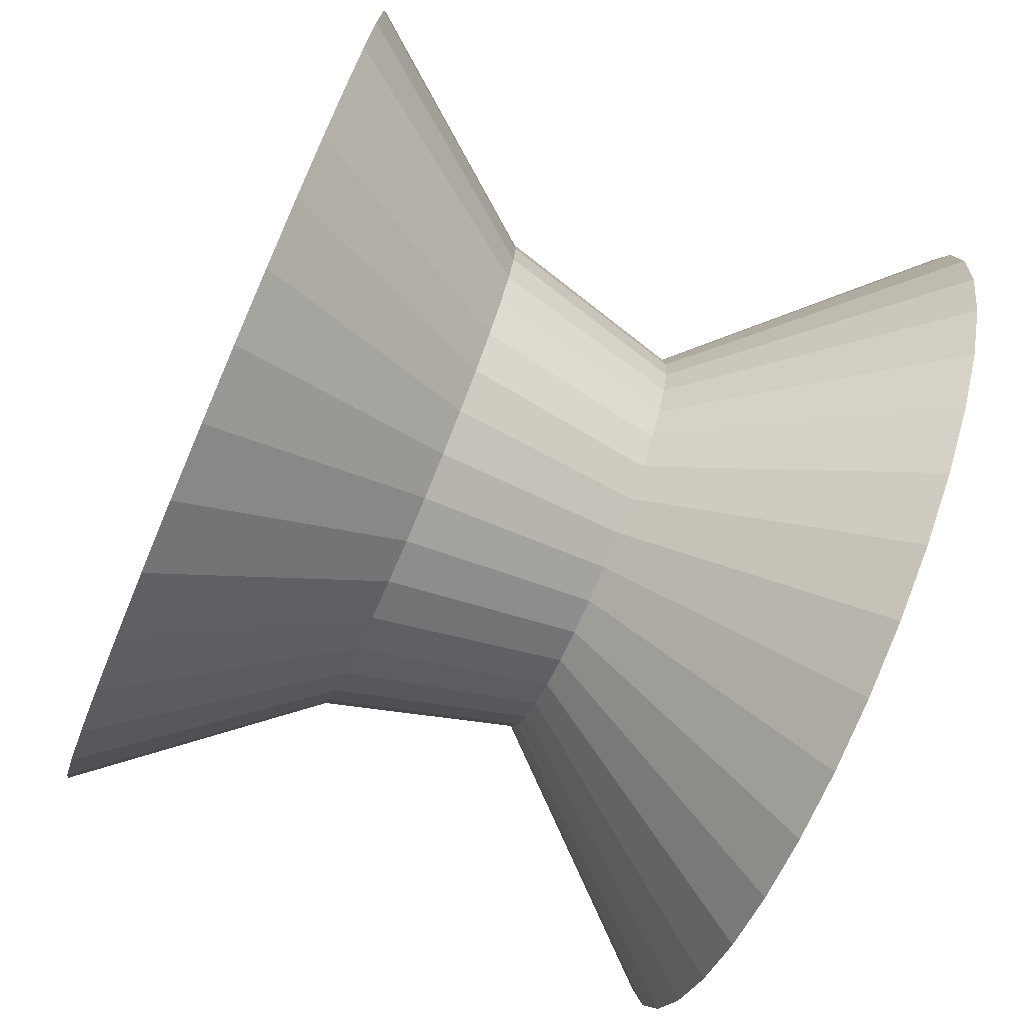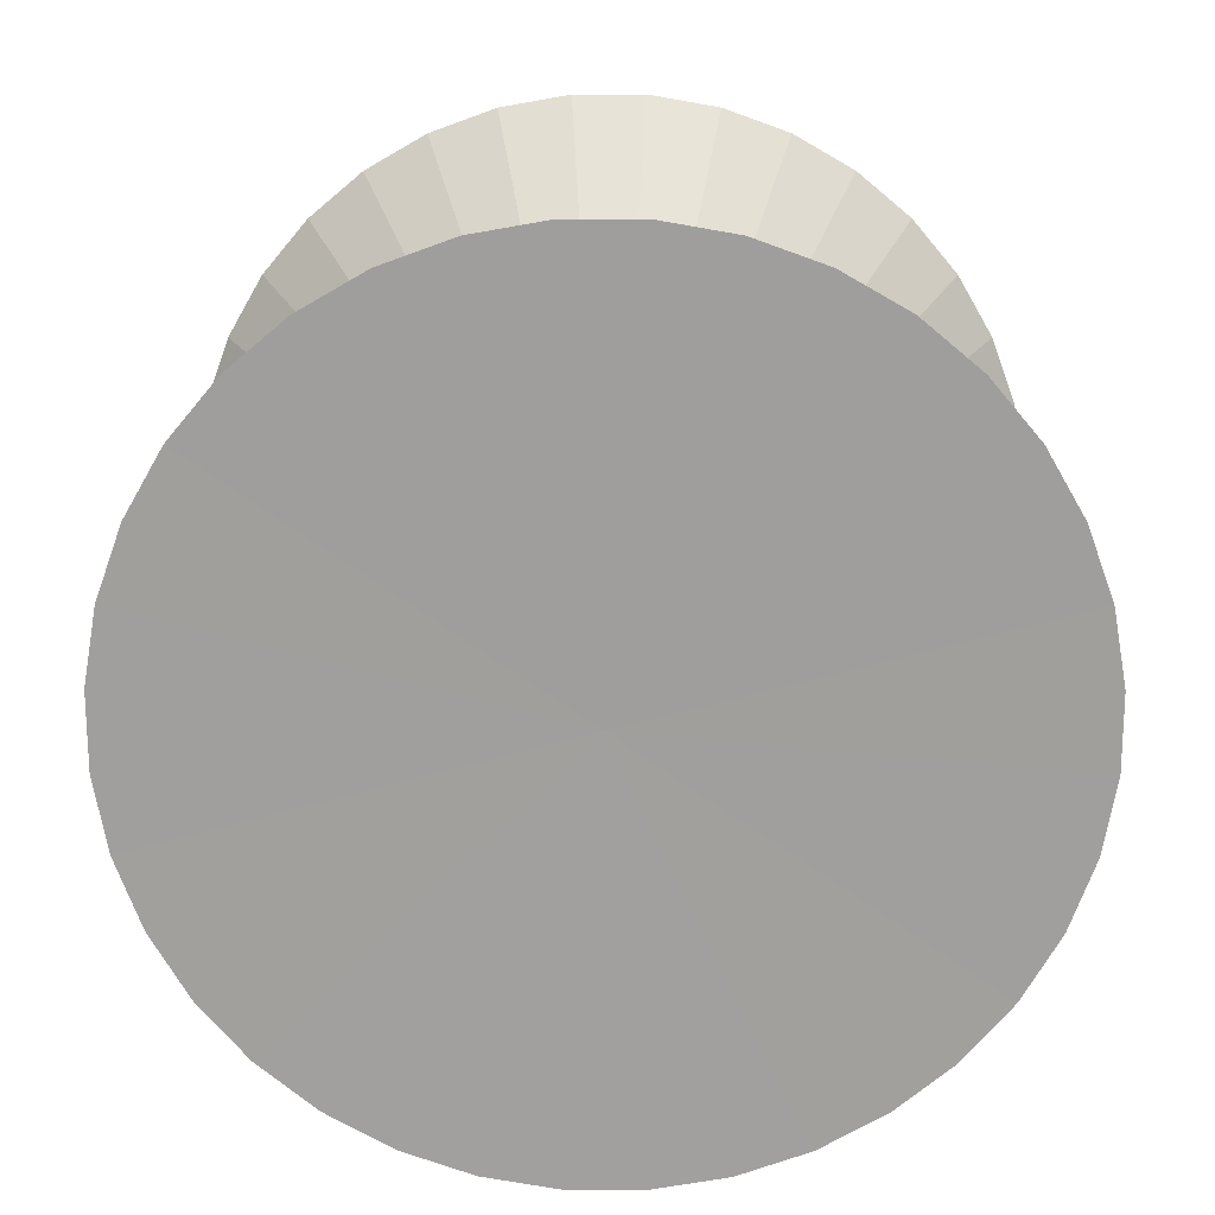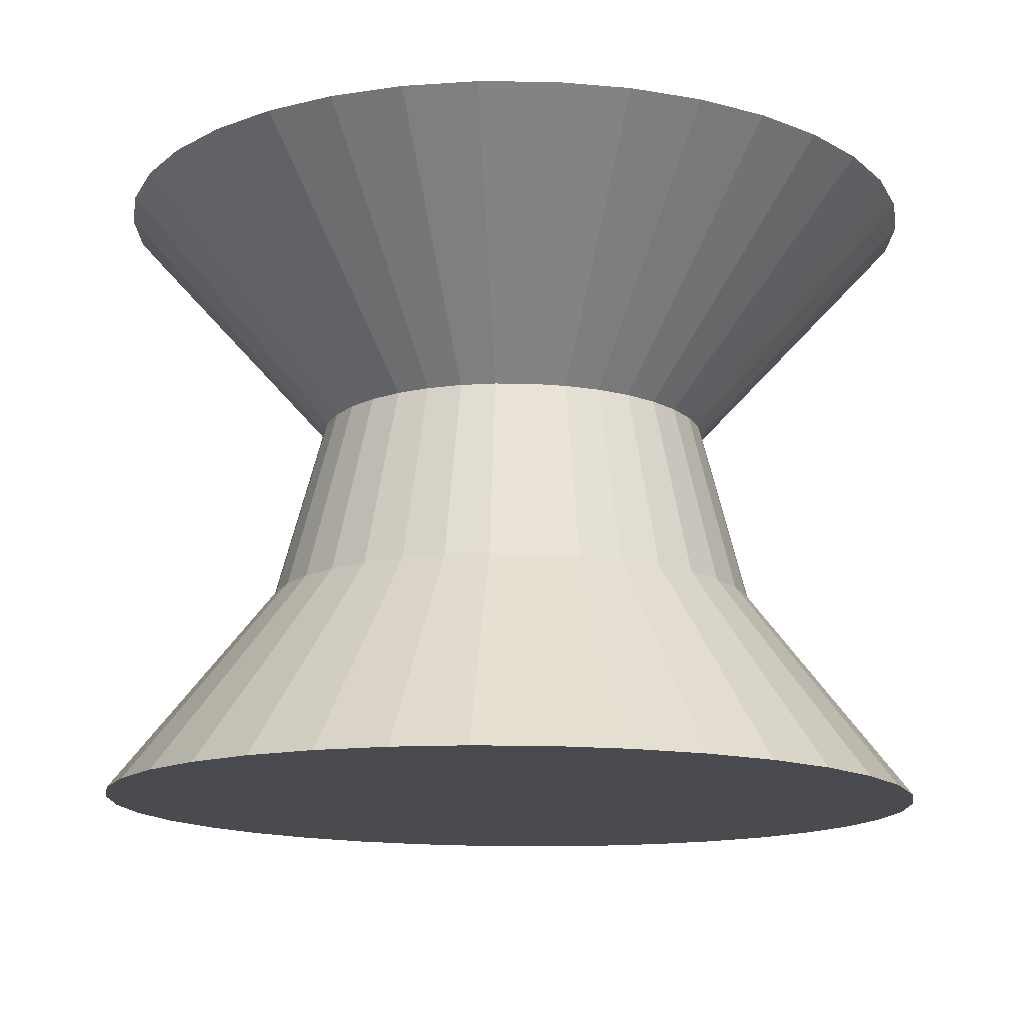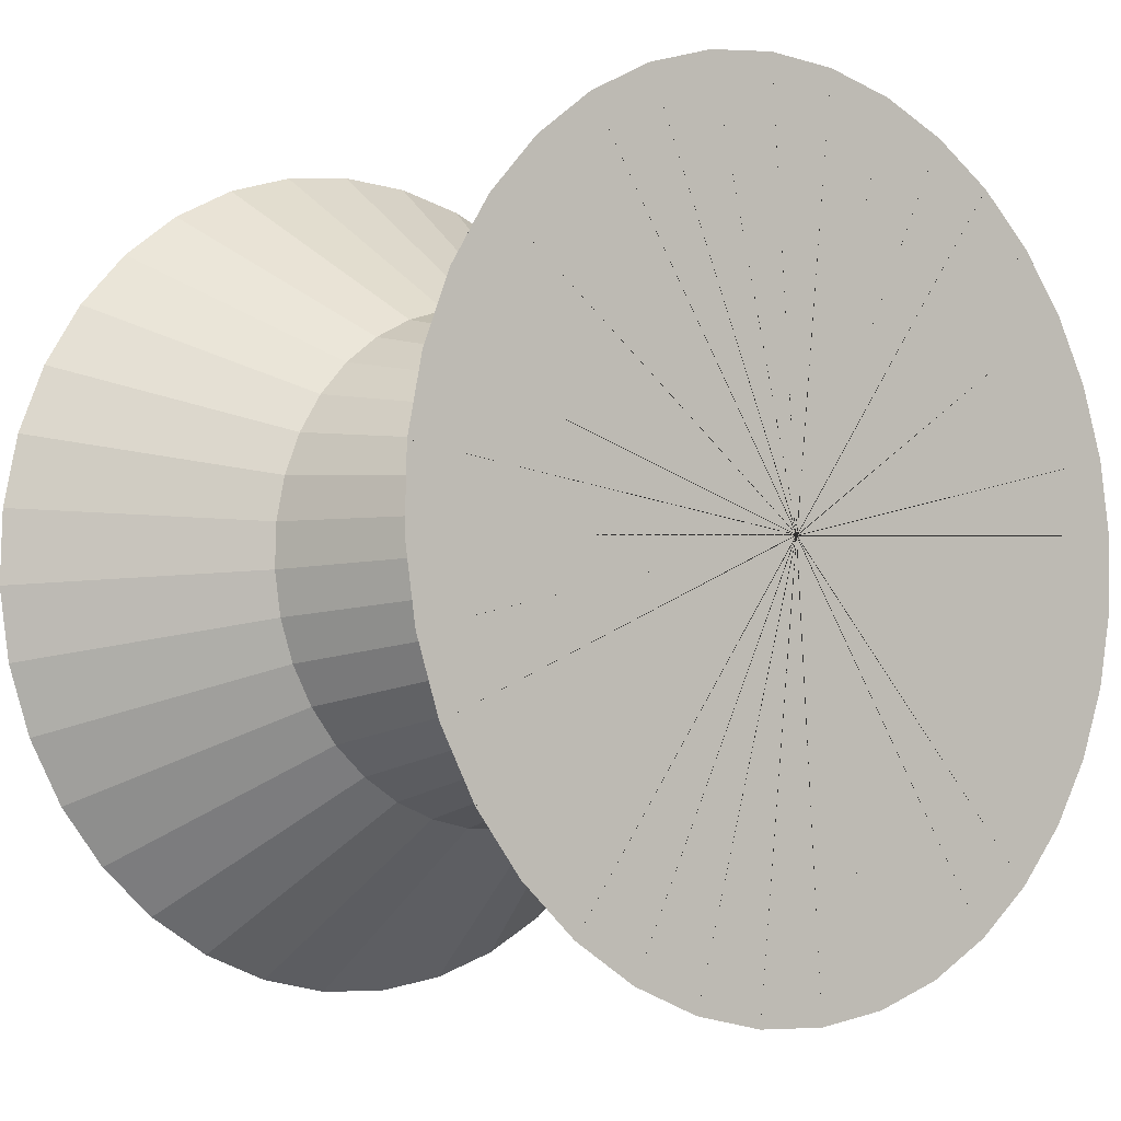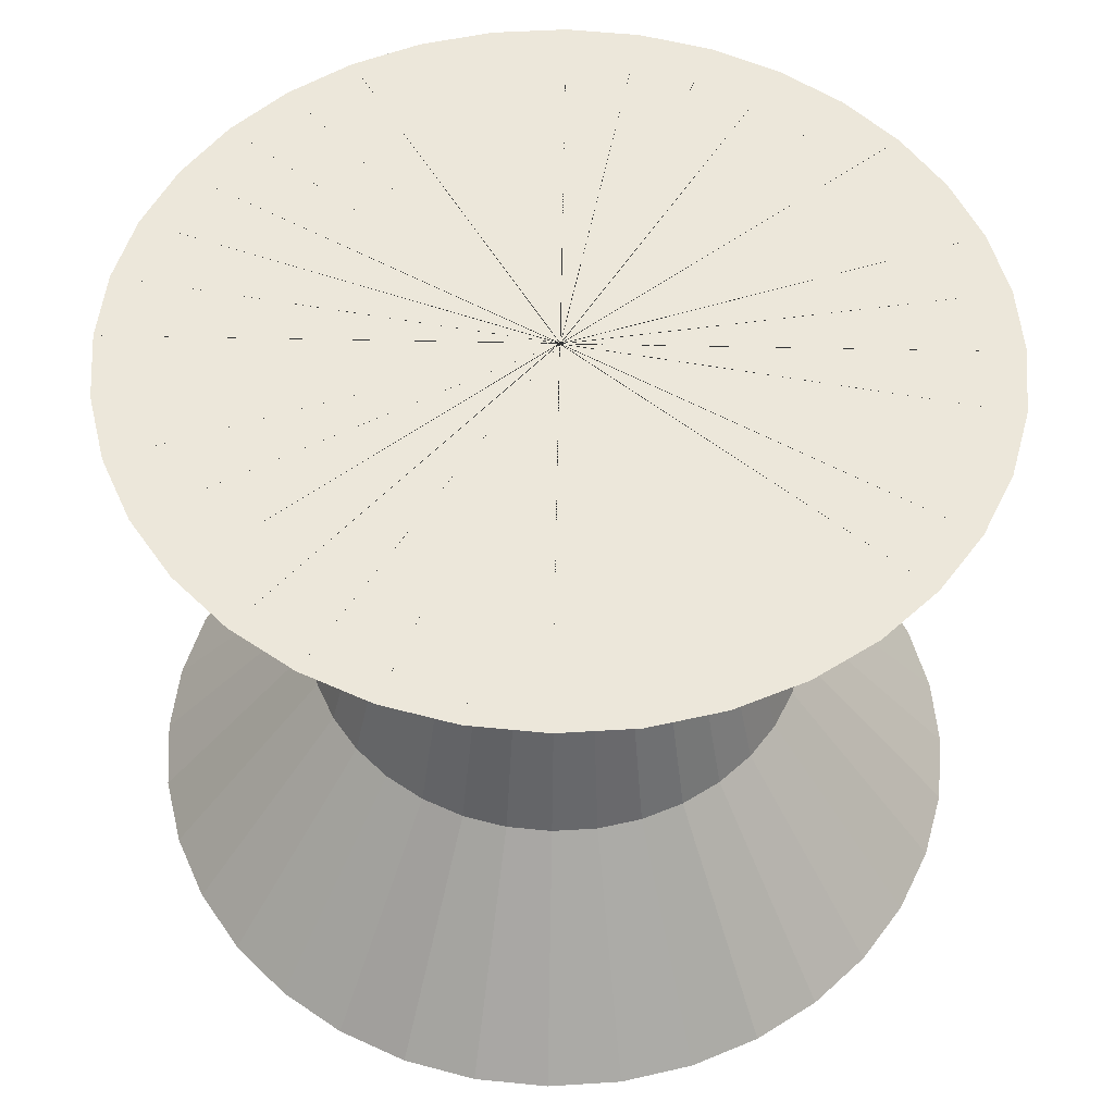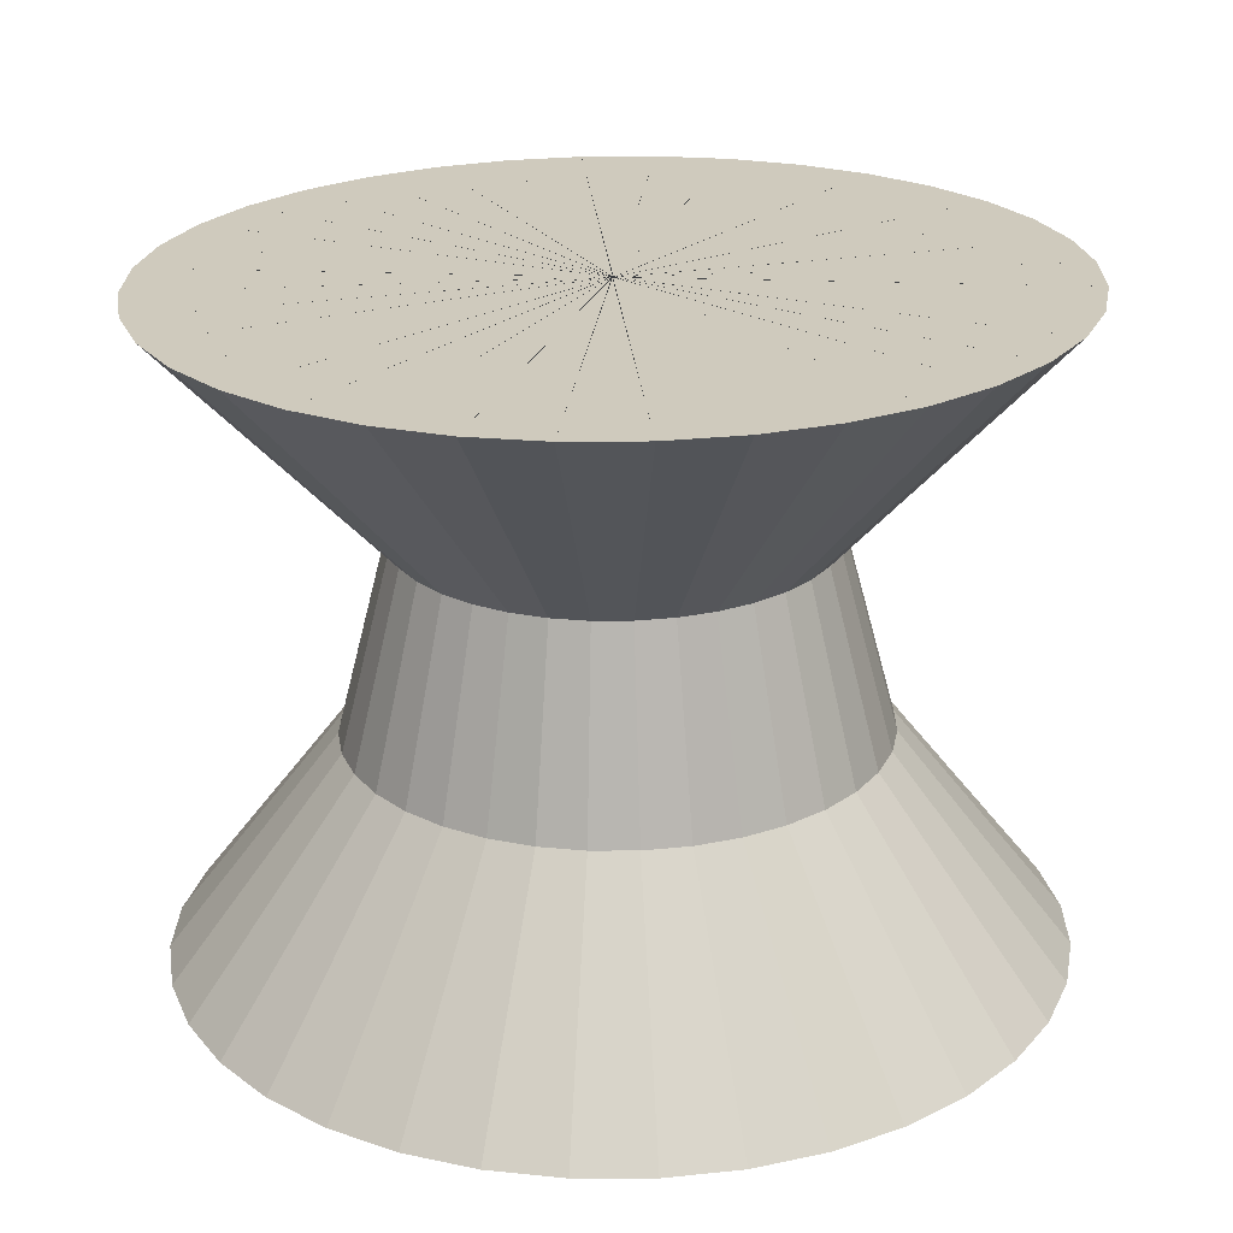
<metadata>
{"format":"obj","ext":"obj","renderer":"f3d","projection":"perspective","resolution":1024,"background":"white","views":[{"elev":-77.8,"azim":66.5,"up":"+Z"},{"elev":-72.0,"azim":-1.9,"up":"+Y"},{"elev":-14.5,"azim":-2.2,"up":"+Y"},{"elev":-4.3,"azim":139.6,"up":"+Z"},{"elev":53.2,"azim":-106.1,"up":"+Y"},{"elev":23.6,"azim":168.7,"up":"+Y"}]}
</metadata>
<code>
o Cube
v 0.5293 0.01892 1.864
v 0.3604 1.033 1.109
v 0.3148 1.922 0.8904
v 0.5532 3.013 1.897
v 0.1015 3.039 -0.05898
v 0.08152 0.06088 -0.07592
v 0.5293 0.01892 1.864
v 0.8593 0.01749 1.756
v 0.5601 1.032 1.044
v 0.4756 1.922 0.8381
v 0.8832 3.012 1.79
v 0.09871 3.039 -0.05808
v 0.08153 0.06088 -0.07593
v 0.8593 0.01749 1.756
v 1.166 0.01687 1.593
v 0.7455 1.031 0.9452
v 0.625 1.921 0.7587
v 1.19 3.011 1.627
v 0.09614 3.039 -0.05671
v 0.08153 0.06088 -0.07593
v 1.166 0.01687 1.593
v 1.439 0.01707 1.38
v 0.9109 1.032 0.8159
v 0.7583 1.921 0.6546
v 1.463 3.012 1.413
v 0.09385 3.039 -0.05492
v 0.08154 0.06088 -0.07593
v 1.439 0.01707 1.38
v 1.671 0.0181 1.122
v 1.051 1.032 0.6599
v 0.8714 1.922 0.5289
v 1.695 3.013 1.155
v 0.0919 3.039 -0.05276
v 0.08154 0.06088 -0.07594
v 1.671 0.0181 1.122
v 1.855 0.01992 0.8275
v 1.163 1.033 0.4818
v 0.9611 1.923 0.3854
v 1.879 3.014 0.8609
v 0.09035 3.039 -0.05029
v 0.08155 0.06088 -0.07594
v 1.855 0.01992 0.8275
v 1.985 0.02248 0.5057
v 1.241 1.035 0.2871
v 1.024 1.924 0.2286
v 2.009 3.017 0.5392
v 0.08926 3.039 -0.04758
v 0.08155 0.06088 -0.07595
v 1.985 0.02248 0.5057
v 2.057 0.0257 0.1663
v 1.285 1.037 0.08173
v 1.06 1.926 0.06312
v 2.081 3.02 0.1997
v 0.08866 3.039 -0.04473
v 0.08155 0.06088 -0.07595
v 2.057 0.0257 0.1663
v 2.07 0.02948 -0.1806
v 1.292 1.039 -0.1281
v 1.066 1.927 -0.1059
v 2.093 3.024 -0.1471
v 0.08855 3.039 -0.04182
v 0.08155 0.06088 -0.07596
v 2.07 0.02948 -0.1806
v 2.021 0.0337 -0.5242
v 1.263 1.042 -0.336
v 1.042 1.929 -0.2734
v 2.045 3.028 -0.4908
v 0.08896 3.039 -0.03894
v 0.08155 0.06088 -0.07597
v 2.021 0.0337 -0.5242
v 1.914 0.03824 -0.8542
v 1.198 1.044 -0.5357
v 0.9897 1.932 -0.4343
v 1.938 3.033 -0.8208
v 0.08986 3.039 -0.03617
v 0.08155 0.06088 -0.07597
v 1.914 0.03824 -0.8542
v 1.751 0.04296 -1.161
v 1.1 1.047 -0.7211
v 0.9103 1.934 -0.5836
v 1.775 3.038 -1.127
v 0.09123 3.039 -0.03359
v 0.08155 0.06088 -0.07598
v 1.751 0.04296 -1.161
v 1.537 0.04772 -1.434
v 0.9704 1.05 -0.8865
v 0.8061 1.936 -0.7169
v 1.561 3.042 -1.401
v 0.09302 3.039 -0.0313
v 0.08154 0.06088 -0.07598
v 1.537 0.04772 -1.434
v 1.28 0.05237 -1.666
v 0.8143 1.053 -1.027
v 0.6804 1.939 -0.8301
v 1.303 3.047 -1.633
v 0.09519 3.039 -0.02935
v 0.08154 0.06088 -0.07599
v 1.28 0.05237 -1.666
v 0.9852 0.05677 -1.85
v 0.6362 1.056 -1.138
v 0.537 1.941 -0.9197
v 1.009 3.051 -1.817
v 0.09766 3.039 -0.02781
v 0.08153 0.06088 -0.07599
v 0.9852 0.05677 -1.85
v 0.6634 0.06078 -1.98
v 0.4415 1.058 -1.217
v 0.3801 1.943 -0.983
v 0.6873 3.055 -1.947
v 0.1004 3.039 -0.02671
v 0.08152 0.06088 -0.07599
v 0.6634 0.06078 -1.98
v 0.324 0.06429 -2.052
v 0.2362 1.06 -1.261
v 0.2147 1.944 -1.018
v 0.3478 3.059 -2.019
v 0.1032 3.039 -0.02611
v 0.08152 0.06088 -0.076
v 0.324 0.06429 -2.052
v -0.02286 0.06719 -2.064
v 0.02631 1.062 -1.268
v 0.04564 1.946 -1.024
v 0.001003 3.062 -2.031
v 0.1061 3.039 -0.02601
v 0.08151 0.06088 -0.076
v -0.02286 0.06719 -2.064
v -0.3665 0.06939 -2.016
v -0.1816 1.063 -1.239
v -0.1219 1.947 -1
v -0.3427 3.064 -1.983
v 0.109 3.038 -0.02641
v 0.0815 0.06088 -0.07599
v -0.3665 0.06939 -2.016
v -0.6966 0.07082 -1.909
v -0.3813 1.064 -1.174
v -0.2827 1.948 -0.9482
v -0.6727 3.065 -1.875
v 0.1118 3.038 -0.02731
v 0.0815 0.06088 -0.07599
v -0.6966 0.07082 -1.909
v -1.003 0.07145 -1.746
v -0.5667 1.064 -1.075
v -0.4321 1.948 -0.8688
v -0.9791 3.066 -1.712
v 0.1143 3.038 -0.02868
v 0.08149 0.06088 -0.07599
v -1.003 0.07145 -1.746
v -1.276 0.07124 -1.532
v -0.7322 1.064 -0.9458
v -0.5654 1.948 -0.7646
v -1.253 3.066 -1.499
v 0.1166 3.038 -0.03048
v 0.08149 0.06088 -0.07599
v -1.276 0.07124 -1.532
v -1.509 0.07021 -1.274
v -0.8727 1.064 -0.7898
v -0.6786 1.947 -0.6389
v -1.485 3.065 -1.241
v 0.1186 3.038 -0.03264
v 0.08148 0.06088 -0.07598
v -1.509 0.07021 -1.274
v -1.693 0.06839 -0.9798
v -0.9839 1.063 -0.6117
v -0.7682 1.946 -0.4955
v -1.669 3.063 -0.9463
v 0.1201 3.038 -0.03511
v 0.08148 0.06088 -0.07598
v -1.693 0.06839 -0.9798
v -1.823 0.06583 -0.658
v -1.063 1.061 -0.417
v -0.8315 1.945 -0.3386
v -1.799 3.06 -0.6246
v 0.1212 3.039 -0.03781
v 0.08148 0.06088 -0.07597
v -1.823 0.06583 -0.658
v -1.895 0.06261 -0.3186
v -1.106 1.059 -0.2116
v -0.8667 1.944 -0.1732
v -1.871 3.057 -0.2851
v 0.1218 3.039 -0.04066
v 0.08148 0.06088 -0.07596
v -1.895 0.06261 -0.3186
v -1.907 0.05883 0.02827
v -1.114 1.057 -0.001758
v -0.8726 1.942 -0.004138
v -1.883 3.053 0.06172
v 0.1219 3.039 -0.04357
v 0.08148 0.06088 -0.07596
v -1.907 0.05883 0.02827
v -1.859 0.05461 0.3719
v -1.084 1.054 0.2062
v -0.8491 1.94 0.1634
v -1.835 3.049 0.4054
v 0.1215 3.039 -0.04646
v 0.08148 0.06088 -0.07595
v -1.859 0.05461 0.3719
v -1.751 0.05007 0.702
v -1.019 1.051 0.4059
v -0.7968 1.937 0.3242
v -1.727 3.045 0.7354
v 0.1206 3.039 -0.04923
v 0.08148 0.06088 -0.07594
v -1.751 0.05007 0.702
v -1.588 0.04535 1.008
v -0.9209 1.049 0.5912
v -0.7174 1.935 0.4736
v -1.564 3.04 1.042
v 0.1193 3.039 -0.0518
v 0.08148 0.06088 -0.07594
v -1.588 0.04535 1.008
v -1.375 0.04059 1.282
v -0.7916 1.046 0.7567
v -0.6132 1.933 0.6068
v -1.351 3.035 1.315
v 0.1175 3.039 -0.0541
v 0.08149 0.06088 -0.07593
v -1.375 0.04059 1.282
v -1.117 0.03594 1.514
v -0.6356 1.043 0.8972
v -0.4875 1.931 0.72
v -1.093 3.03 1.547
v 0.1153 3.039 -0.05605
v 0.08149 0.06088 -0.07593
v -1.117 0.03594 1.514
v -0.8225 0.03154 1.698
v -0.4575 1.04 1.008
v -0.3441 1.928 0.8096
v -0.7986 3.026 1.731
v 0.1128 3.039 -0.05759
v 0.0815 0.06088 -0.07593
v -0.8225 0.03154 1.698
v -0.5007 0.02753 1.828
v -0.2628 1.038 1.087
v -0.1872 1.926 0.873
v -0.4768 3.022 1.861
v 0.1101 3.039 -0.05868
v 0.0815 0.06088 -0.07592
v -0.5007 0.02753 1.828
v -0.1612 0.02402 1.9
v -0.0574 1.036 1.131
v -0.02179 1.925 0.9081
v -0.1373 3.019 1.933
v 0.1073 3.039 -0.05929
v 0.08151 0.06088 -0.07592
v -0.1612 0.02402 1.9
v 0.1856 0.02112 1.912
v 0.1525 1.034 1.138
v 0.1473 1.923 0.914
v 0.2095 3.016 1.945
v 0.1044 3.039 -0.05939
v 0.08152 0.06088 -0.07592
v 0.1856 0.02112 1.912
v 0.5293 0.01892 1.864
v 0.3604 1.033 1.109
v 0.3148 1.922 0.8904
v 0.5532 3.013 1.897
v 0.1015 3.039 -0.05898
v 0.08152 0.06088 -0.07592
v 0.5293 0.01892 1.864
f 3 10 11 4
f 6 13 14 7
f 2 9 10 3
f 5 12 13 6
f 1 8 9 2
f 4 11 12 5
f 11 18 19 12
f 10 17 18 11
f 13 20 21 14
f 9 16 17 10
f 12 19 20 13
f 8 15 16 9
f 15 22 23 16
f 18 25 26 19
f 17 24 25 18
f 20 27 28 21
f 16 23 24 17
f 19 26 27 20
f 23 30 31 24
f 26 33 34 27
f 22 29 30 23
f 25 32 33 26
f 24 31 32 25
f 27 34 35 28
f 34 41 42 35
f 30 37 38 31
f 33 40 41 34
f 29 36 37 30
f 32 39 40 33
f 31 38 39 32
f 38 45 46 39
f 41 48 49 42
f 37 44 45 38
f 40 47 48 41
f 36 43 44 37
f 39 46 47 40
f 45 52 53 46
f 48 55 56 49
f 44 51 52 45
f 47 54 55 48
f 43 50 51 44
f 46 53 54 47
f 50 57 58 51
f 53 60 61 54
f 52 59 60 53
f 55 62 63 56
f 51 58 59 52
f 54 61 62 55
f 61 68 69 62
f 57 64 65 58
f 60 67 68 61
f 59 66 67 60
f 62 69 70 63
f 58 65 66 59
f 65 72 73 66
f 68 75 76 69
f 64 71 72 65
f 67 74 75 68
f 66 73 74 67
f 69 76 77 70
f 76 83 84 77
f 72 79 80 73
f 75 82 83 76
f 71 78 79 72
f 74 81 82 75
f 73 80 81 74
f 80 87 88 81
f 83 90 91 84
f 79 86 87 80
f 82 89 90 83
f 78 85 86 79
f 81 88 89 82
f 88 95 96 89
f 87 94 95 88
f 90 97 98 91
f 86 93 94 87
f 89 96 97 90
f 85 92 93 86
f 92 99 100 93
f 95 102 103 96
f 94 101 102 95
f 97 104 105 98
f 93 100 101 94
f 96 103 104 97
f 103 110 111 104
f 99 106 107 100
f 102 109 110 103
f 101 108 109 102
f 104 111 112 105
f 100 107 108 101
f 107 114 115 108
f 110 117 118 111
f 106 113 114 107
f 109 116 117 110
f 108 115 116 109
f 111 118 119 112
f 115 122 123 116
f 118 125 126 119
f 114 121 122 115
f 117 124 125 118
f 113 120 121 114
f 116 123 124 117
f 122 129 130 123
f 125 132 133 126
f 121 128 129 122
f 124 131 132 125
f 120 127 128 121
f 123 130 131 124
f 130 137 138 131
f 129 136 137 130
f 132 139 140 133
f 128 135 136 129
f 131 138 139 132
f 127 134 135 128
f 134 141 142 135
f 137 144 145 138
f 136 143 144 137
f 139 146 147 140
f 135 142 143 136
f 138 145 146 139
f 142 149 150 143
f 145 152 153 146
f 141 148 149 142
f 144 151 152 145
f 143 150 151 144
f 146 153 154 147
f 153 160 161 154
f 149 156 157 150
f 152 159 160 153
f 148 155 156 149
f 151 158 159 152
f 150 157 158 151
f 157 164 165 158
f 160 167 168 161
f 156 163 164 157
f 159 166 167 160
f 155 162 163 156
f 158 165 166 159
f 164 171 172 165
f 167 174 175 168
f 163 170 171 164
f 166 173 174 167
f 162 169 170 163
f 165 172 173 166
f 169 176 177 170
f 172 179 180 173
f 171 178 179 172
f 174 181 182 175
f 170 177 178 171
f 173 180 181 174
f 180 187 188 181
f 176 183 184 177
f 179 186 187 180
f 178 185 186 179
f 181 188 189 182
f 177 184 185 178
f 184 191 192 185
f 187 194 195 188
f 183 190 191 184
f 186 193 194 187
f 185 192 193 186
f 188 195 196 189
f 195 202 203 196
f 191 198 199 192
f 194 201 202 195
f 190 197 198 191
f 193 200 201 194
f 192 199 200 193
f 199 206 207 200
f 202 209 210 203
f 198 205 206 199
f 201 208 209 202
f 197 204 205 198
f 200 207 208 201
f 207 214 215 208
f 206 213 214 207
f 209 216 217 210
f 205 212 213 206
f 208 215 216 209
f 204 211 212 205
f 211 218 219 212
f 214 221 222 215
f 213 220 221 214
f 216 223 224 217
f 212 219 220 213
f 215 222 223 216
f 222 229 230 223
f 218 225 226 219
f 221 228 229 222
f 220 227 228 221
f 223 230 231 224
f 219 226 227 220
f 226 233 234 227
f 229 236 237 230
f 225 232 233 226
f 228 235 236 229
f 227 234 235 228
f 230 237 238 231
f 234 241 242 235
f 237 244 245 238
f 233 240 241 234
f 236 243 244 237
f 232 239 240 233
f 235 242 243 236
f 241 248 249 242
f 244 251 252 245
f 240 247 248 241
f 243 250 251 244
f 239 246 247 240
f 242 249 250 243
f 249 256 257 250
f 248 255 256 249
f 251 258 259 252
f 247 254 255 248
f 250 257 258 251
f 246 253 254 247

</code>
